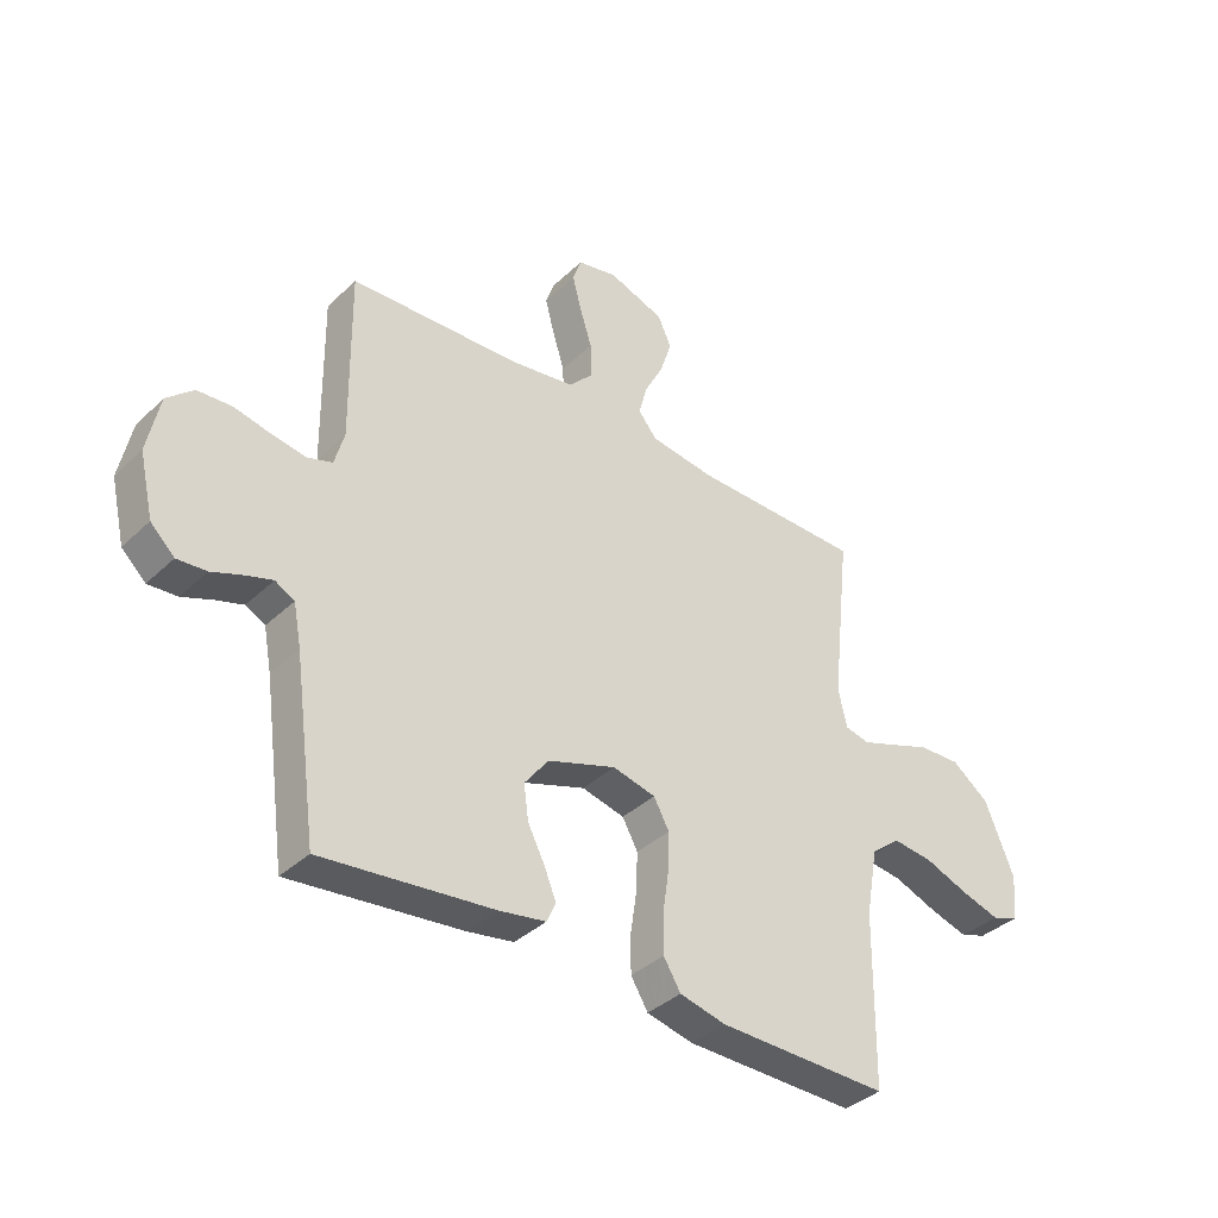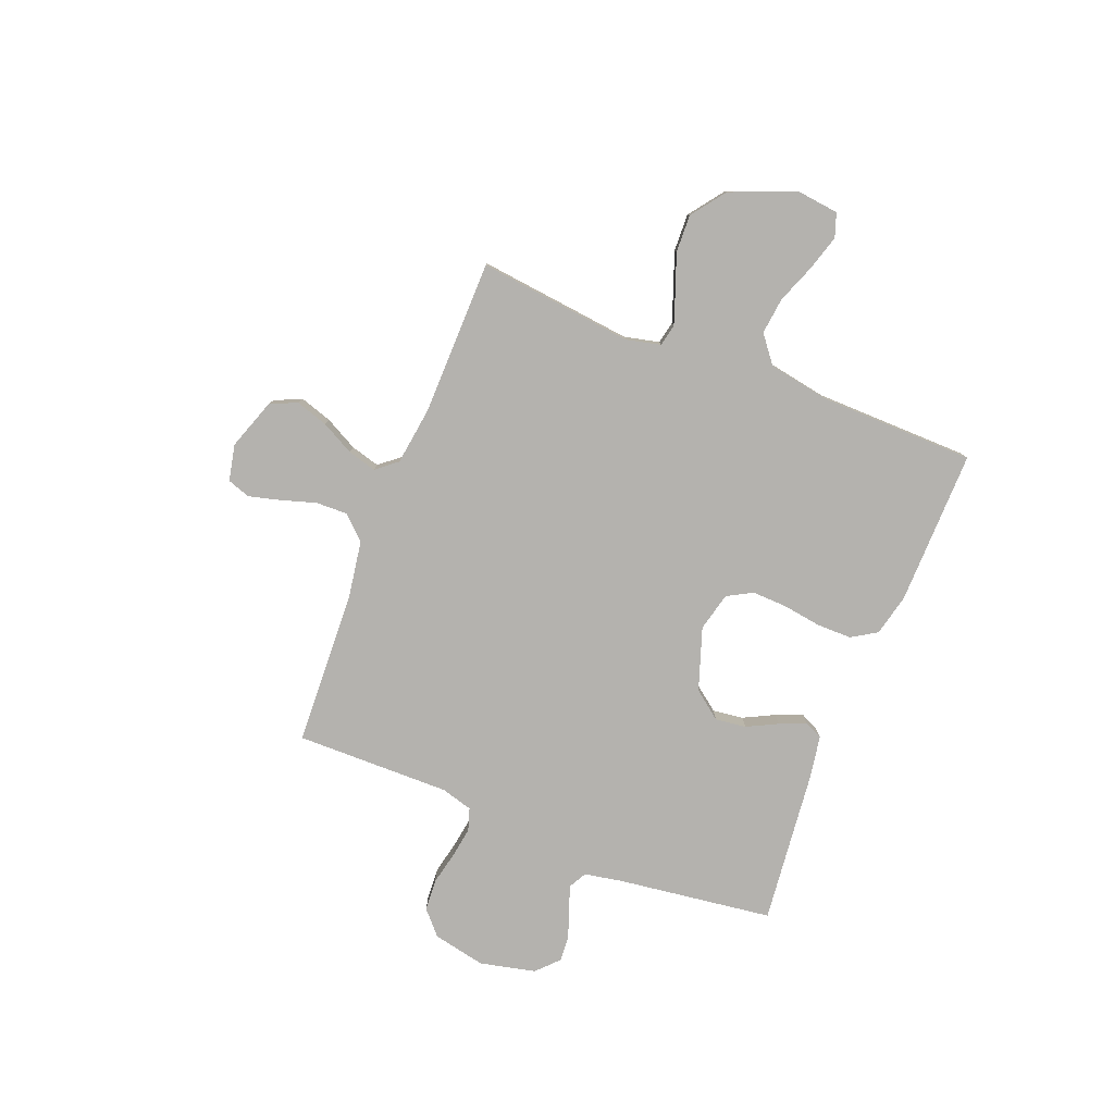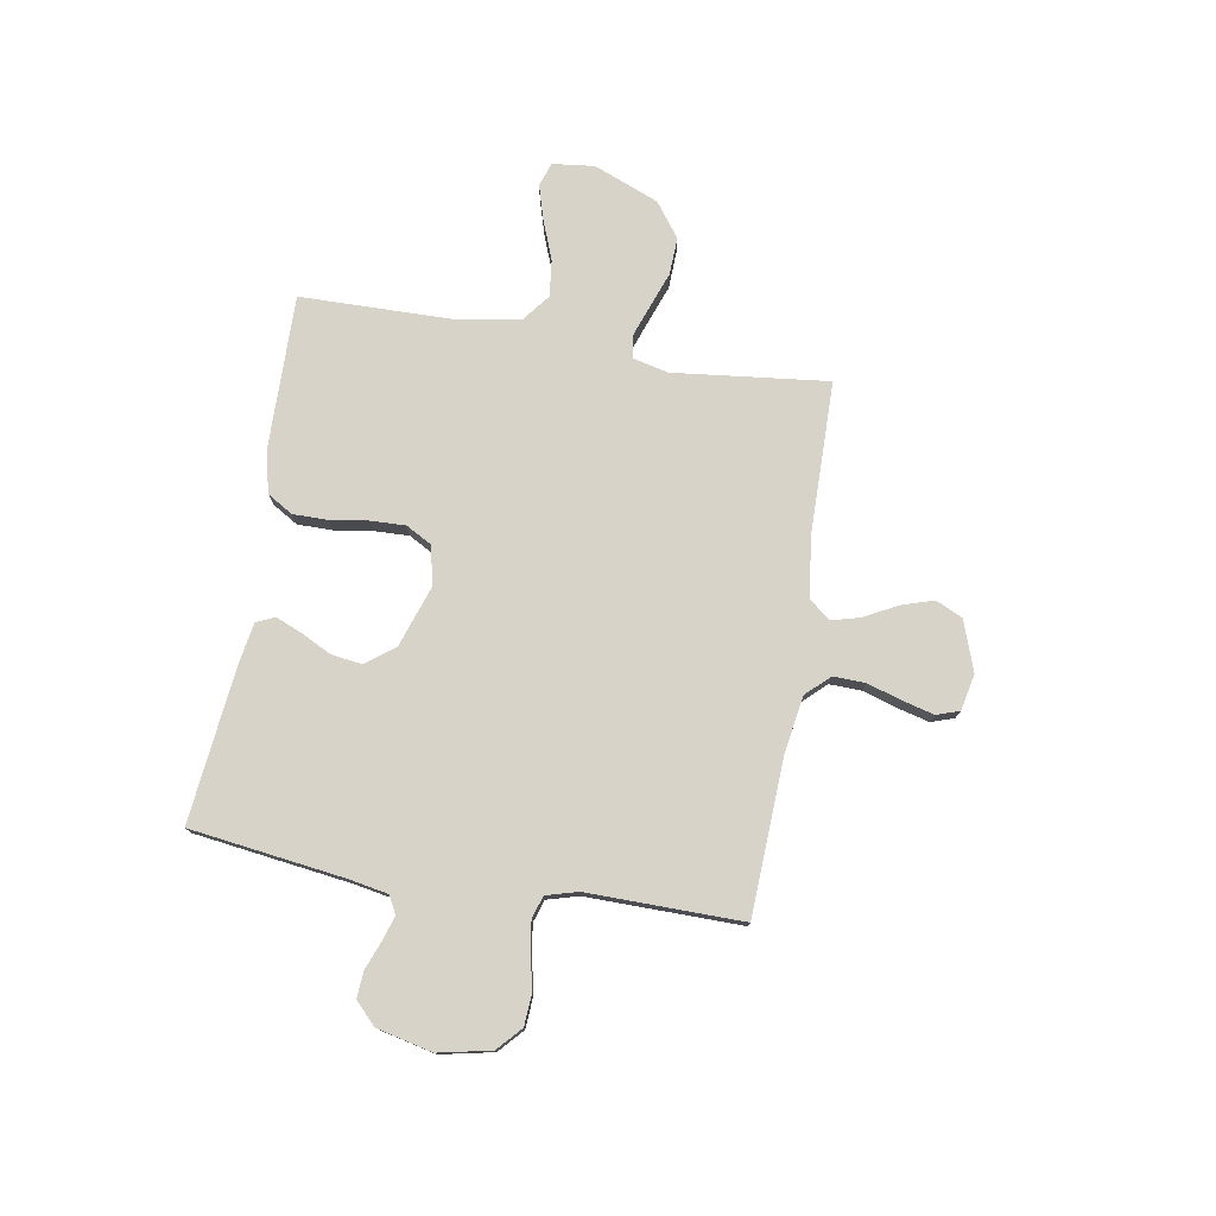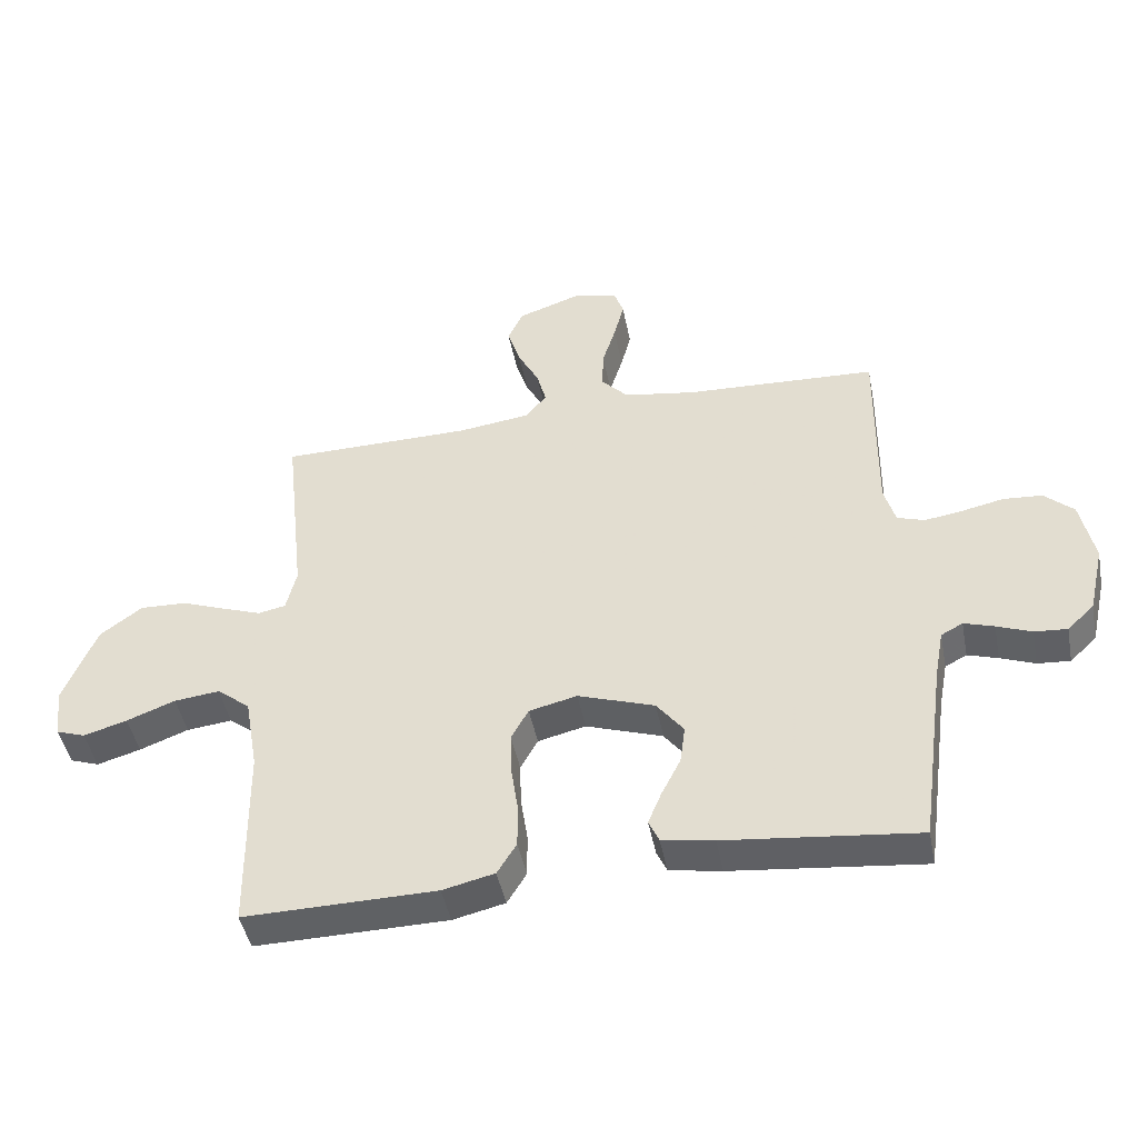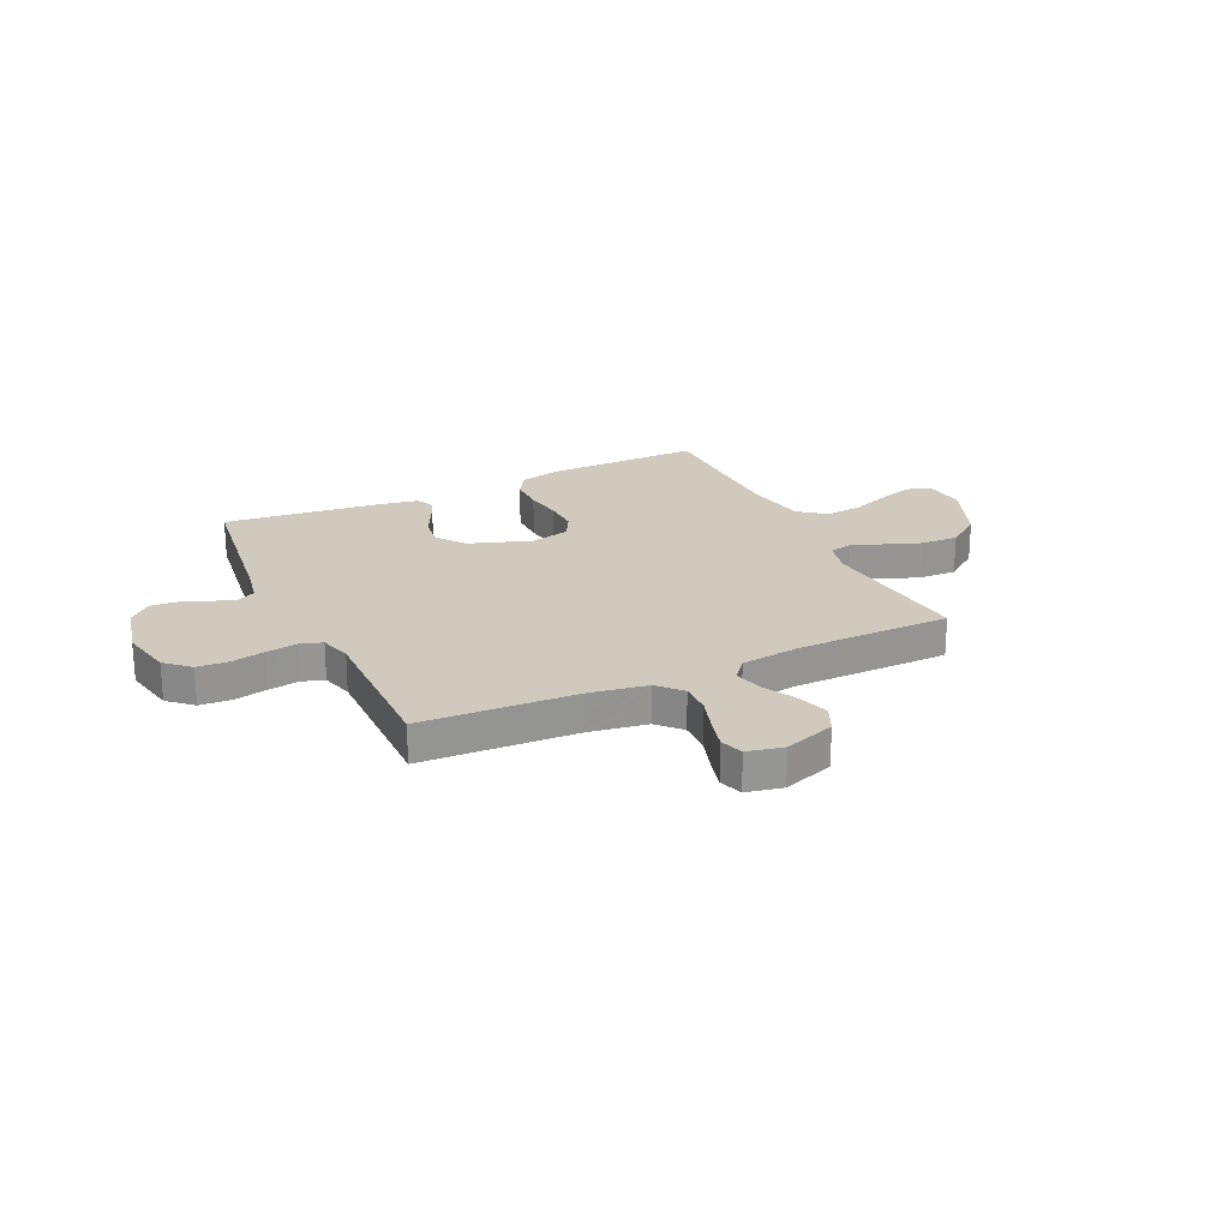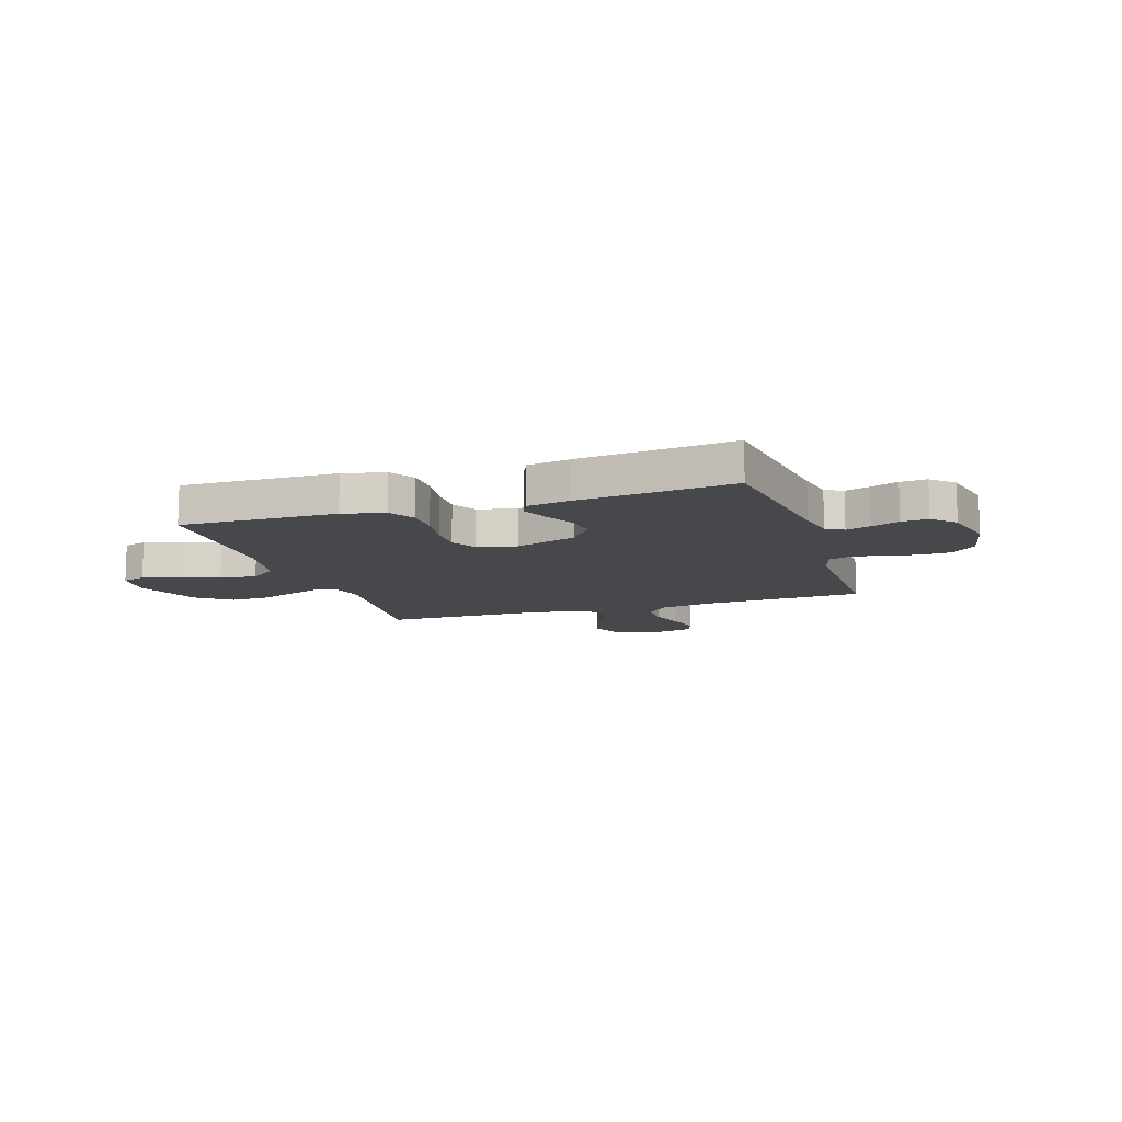
<metadata>
{"format":"obj","ext":"obj","renderer":"f3d","projection":"perspective","resolution":1024,"background":"white","views":[{"elev":-37.4,"azim":-39.9,"up":"+Z"},{"elev":-79.7,"azim":68.3,"up":"+Y"},{"elev":76.6,"azim":-80.5,"up":"+Y"},{"elev":-45.7,"azim":-169.0,"up":"+Z"},{"elev":22.8,"azim":-25.3,"up":"+Y"},{"elev":-11.5,"azim":-162.1,"up":"+Y"}]}
</metadata>
<code>
v 0.5 0.07 -0.5
v 0.2 0.07 -0.496
v 0.119 0.07 -0.477
v 0.089 0.07 -0.428
v 0.089 0.07 -0.36
v 0.1 0.07 -0.286
v 0.102 0.07 -0.219
v 0.075 0.07 -0.17
v 0 0.07 -0.152
v -0.12 0.07 -0.193
v -0.162 0.07 -0.248
v -0.154 0.07 -0.308
v -0.124 0.07 -0.367
v -0.103 0.07 -0.418
v -0.119 0.07 -0.453
v -0.2 0.07 -0.467
v -0.5 0.07 -0.5
v -0.541 0.07 -0.2
v -0.555 0.07 -0.126
v -0.589 0.07 -0.108
v -0.636 0.07 -0.123
v -0.69 0.07 -0.144
v -0.741 0.07 -0.148
v -0.783 0.07 -0.108
v -0.808 0.07 0
v -0.787 0.07 0.102
v -0.741 0.07 0.144
v -0.68 0.07 0.148
v -0.615 0.07 0.134
v -0.556 0.07 0.125
v -0.513 0.07 0.139
v -0.496 0.07 0.2
v -0.5 0.07 0.5
v -0.2 0.07 0.514
v -0.088 0.07 0.532
v -0.046 0.07 0.577
v -0.048 0.07 0.639
v -0.069 0.07 0.706
v -0.085 0.07 0.767
v -0.07 0.07 0.811
v 0 0.07 0.826
v 0.098 0.07 0.792
v 0.122 0.07 0.74
v 0.102 0.07 0.677
v 0.069 0.07 0.614
v 0.054 0.07 0.558
v 0.087 0.07 0.518
v 0.2 0.07 0.503
v 0.5 0.07 0.5
v 0.467 0.07 0.2
v 0.483 0.07 0.133
v 0.526 0.07 0.124
v 0.587 0.07 0.146
v 0.657 0.07 0.172
v 0.73 0.07 0.175
v 0.796 0.07 0.126
v 0.847 0.07 0
v 0.838 0.07 -0.081
v 0.792 0.07 -0.097
v 0.724 0.07 -0.077
v 0.648 0.07 -0.048
v 0.577 0.07 -0.04
v 0.525 0.07 -0.081
v 0.504 0.07 -0.2
v 0.5 0 -0.5
v 0.2 0 -0.496
v 0.119 0 -0.477
v 0.089 0 -0.428
v 0.089 0 -0.36
v 0.1 0 -0.286
v 0.102 0 -0.219
v 0.075 0 -0.17
v 0 0 -0.152
v -0.12 0 -0.193
v -0.162 0 -0.248
v -0.154 0 -0.308
v -0.124 0 -0.367
v -0.103 0 -0.418
v -0.119 0 -0.453
v -0.2 0 -0.467
v -0.5 0 -0.5
v -0.541 0 -0.2
v -0.555 0 -0.126
v -0.589 0 -0.108
v -0.636 0 -0.123
v -0.69 0 -0.144
v -0.741 0 -0.148
v -0.783 0 -0.108
v -0.808 0 0
v -0.787 0 0.102
v -0.741 0 0.144
v -0.68 0 0.148
v -0.615 0 0.134
v -0.556 0 0.125
v -0.513 0 0.139
v -0.496 0 0.2
v -0.5 0 0.5
v -0.2 0 0.514
v -0.088 0 0.532
v -0.046 0 0.577
v -0.048 0 0.639
v -0.069 0 0.706
v -0.085 0 0.767
v -0.07 0 0.811
v 0 0 0.826
v 0.098 0 0.792
v 0.122 0 0.74
v 0.102 0 0.677
v 0.069 0 0.614
v 0.054 0 0.558
v 0.087 0 0.518
v 0.2 0 0.503
v 0.5 0 0.5
v 0.467 0 0.2
v 0.483 0 0.133
v 0.526 0 0.124
v 0.587 0 0.146
v 0.657 0 0.172
v 0.73 0 0.175
v 0.796 0 0.126
v 0.847 0 0
v 0.838 0 -0.081
v 0.792 0 -0.097
v 0.724 0 -0.077
v 0.648 0 -0.048
v 0.577 0 -0.04
v 0.525 0 -0.081
v 0.504 0 -0.2
f 58 59 60 61
f 56 57 58 61
f 56 61 62
f 53 54 55 56
f 52 53 56 62
f 51 52 62 63
f 48 49 50
f 47 48 50 51
f 42 43 44 45
f 42 45 46
f 41 42 46
f 40 41 46
f 37 38 39 40
f 37 40 46
f 36 37 46 47
f 32 33 34
f 31 32 34 35
f 26 27 28 29
f 26 29 30
f 25 26 30
f 24 25 30 31
f 21 22 23 24
f 20 21 24 31
f 15 16 17 18
f 15 18 19
f 12 13 14 15
f 12 15 19
f 11 12 19 20
f 3 4 5 6
f 3 6 7
f 64 1 2 3
f 64 3 7
f 63 64 7 8
f 51 63 8 9
f 35 36 47 51
f 35 51 9 10
f 20 31 35
f 10 11 20 35
f 125 124 123 122
f 125 122 121 120
f 126 125 120
f 120 119 118 117
f 126 120 117 116
f 127 126 116 115
f 114 113 112
f 115 114 112 111
f 109 108 107 106
f 110 109 106
f 110 106 105
f 110 105 104
f 104 103 102 101
f 110 104 101
f 111 110 101 100
f 98 97 96
f 99 98 96 95
f 93 92 91 90
f 94 93 90
f 94 90 89
f 95 94 89 88
f 88 87 86 85
f 95 88 85 84
f 82 81 80 79
f 83 82 79
f 79 78 77 76
f 83 79 76
f 84 83 76 75
f 70 69 68 67
f 71 70 67
f 67 66 65 128
f 71 67 128
f 72 71 128 127
f 73 72 127 115
f 115 111 100 99
f 74 73 115 99
f 99 95 84
f 99 84 75 74
f 1 65 66 2
f 2 66 67 3
f 3 67 68 4
f 4 68 69 5
f 5 69 70 6
f 6 70 71 7
f 7 71 72 8
f 8 72 73 9
f 9 73 74 10
f 10 74 75 11
f 11 75 76 12
f 12 76 77 13
f 13 77 78 14
f 14 78 79 15
f 15 79 80 16
f 16 80 81 17
f 17 81 82 18
f 18 82 83 19
f 19 83 84 20
f 20 84 85 21
f 21 85 86 22
f 22 86 87 23
f 23 87 88 24
f 24 88 89 25
f 25 89 90 26
f 26 90 91 27
f 27 91 92 28
f 28 92 93 29
f 29 93 94 30
f 30 94 95 31
f 31 95 96 32
f 32 96 97 33
f 33 97 98 34
f 34 98 99 35
f 35 99 100 36
f 36 100 101 37
f 37 101 102 38
f 38 102 103 39
f 39 103 104 40
f 40 104 105 41
f 41 105 106 42
f 42 106 107 43
f 43 107 108 44
f 44 108 109 45
f 45 109 110 46
f 46 110 111 47
f 47 111 112 48
f 48 112 113 49
f 49 113 114 50
f 50 114 115 51
f 51 115 116 52
f 52 116 117 53
f 53 117 118 54
f 54 118 119 55
f 55 119 120 56
f 56 120 121 57
f 57 121 122 58
f 58 122 123 59
f 59 123 124 60
f 60 124 125 61
f 61 125 126 62
f 62 126 127 63
f 63 127 128 64
f 64 128 65 1

</code>
